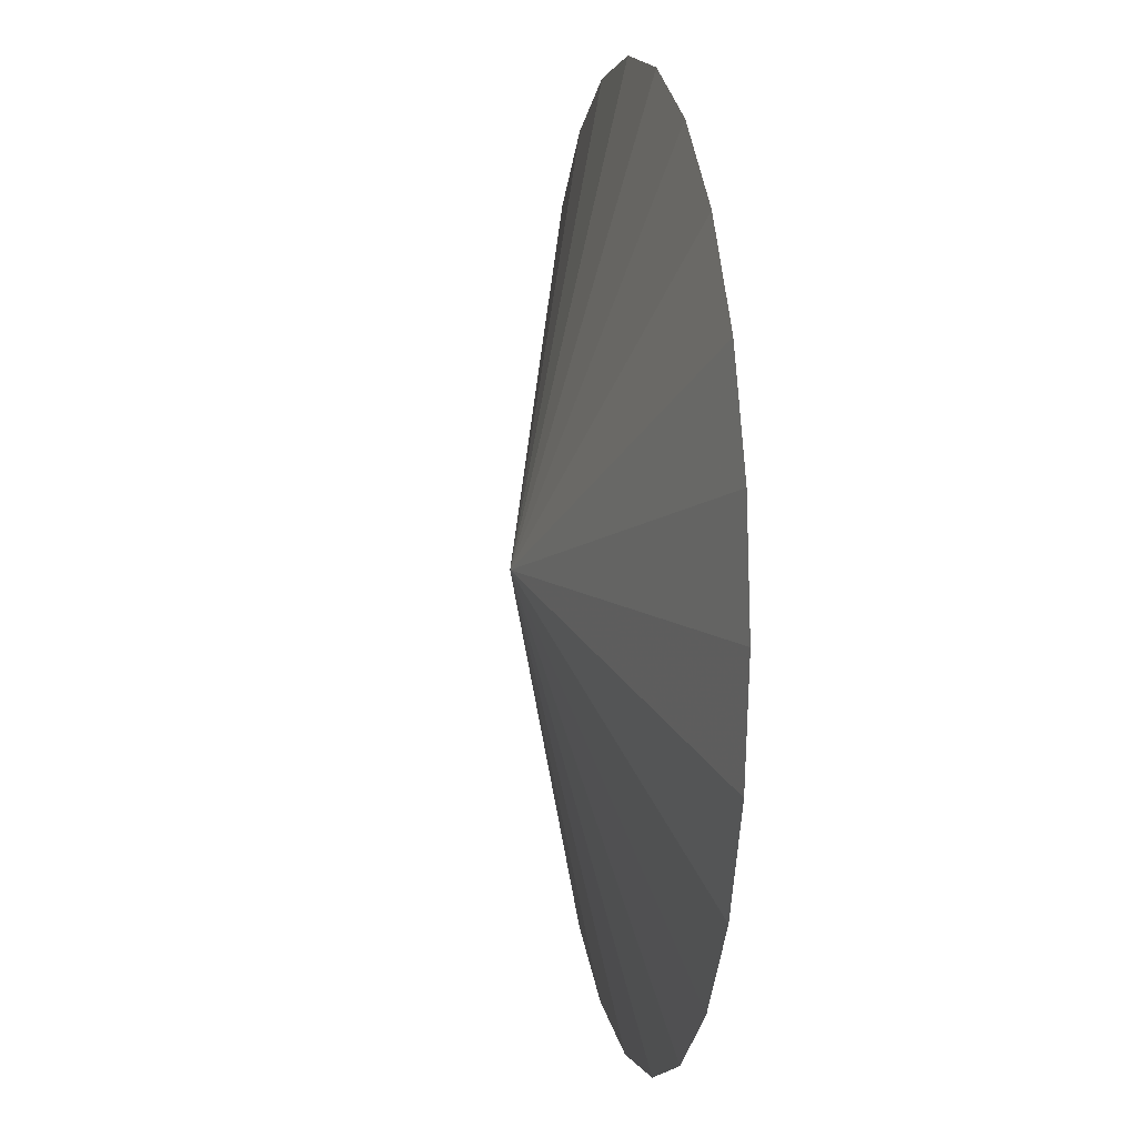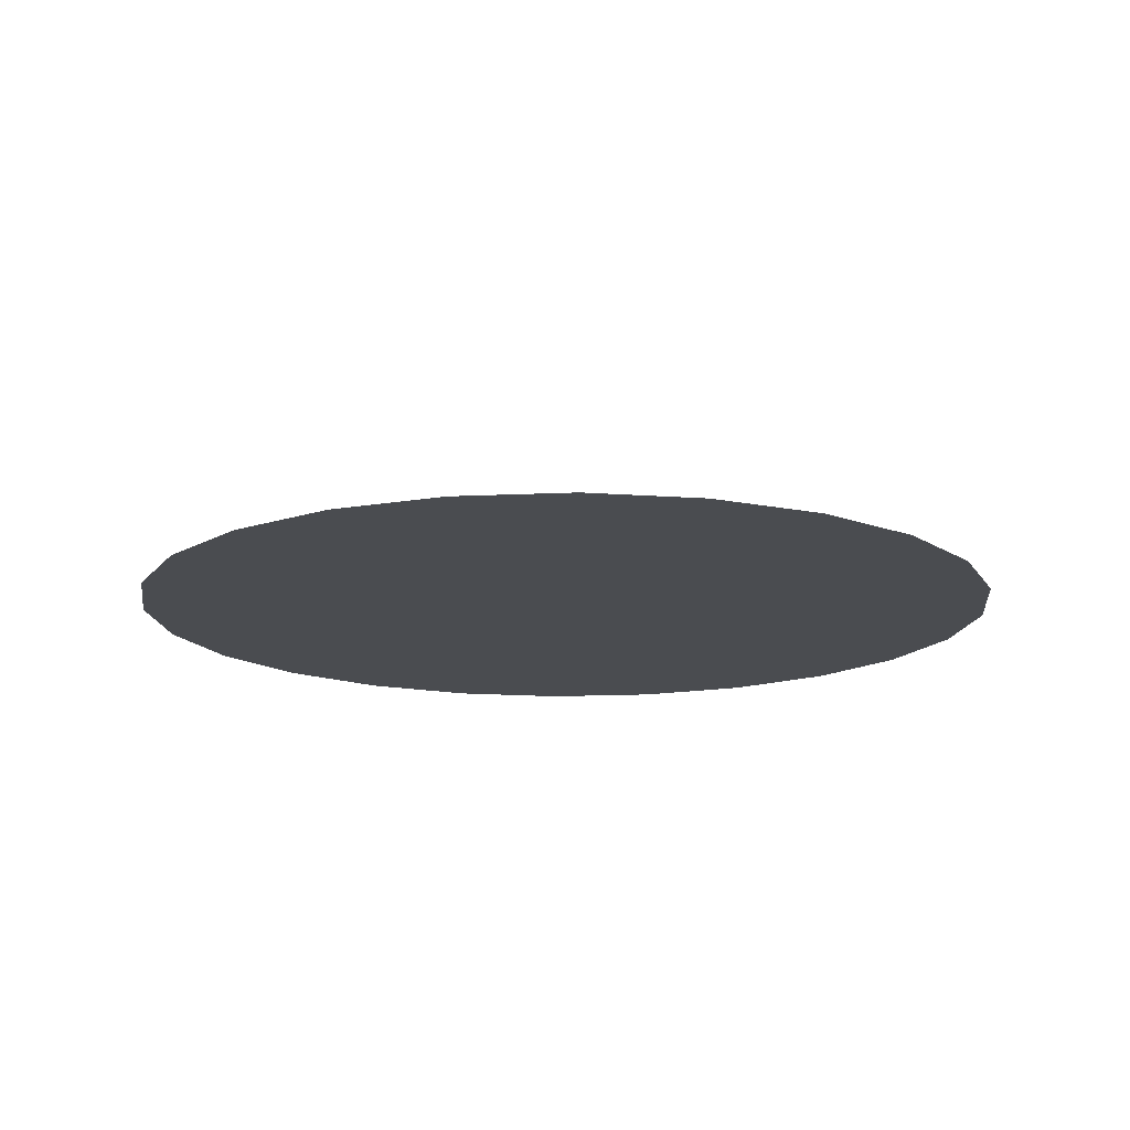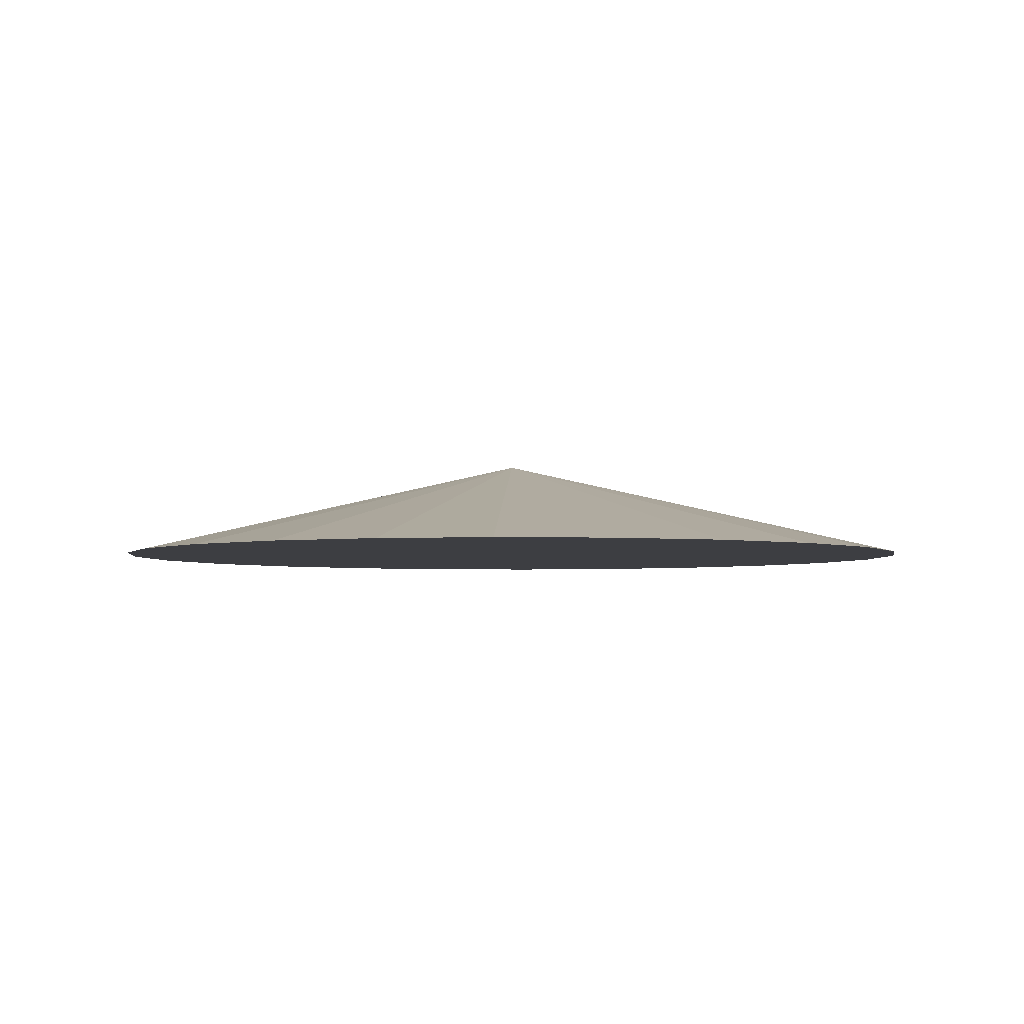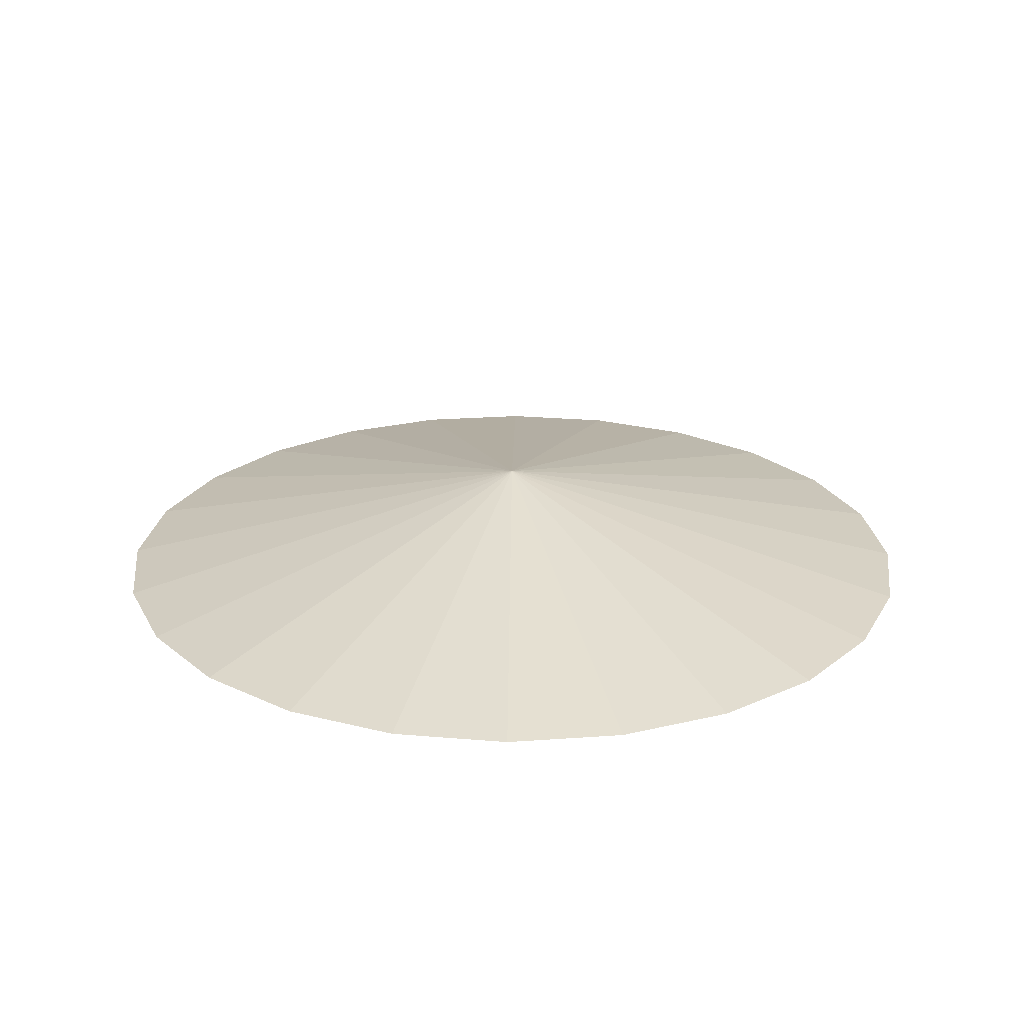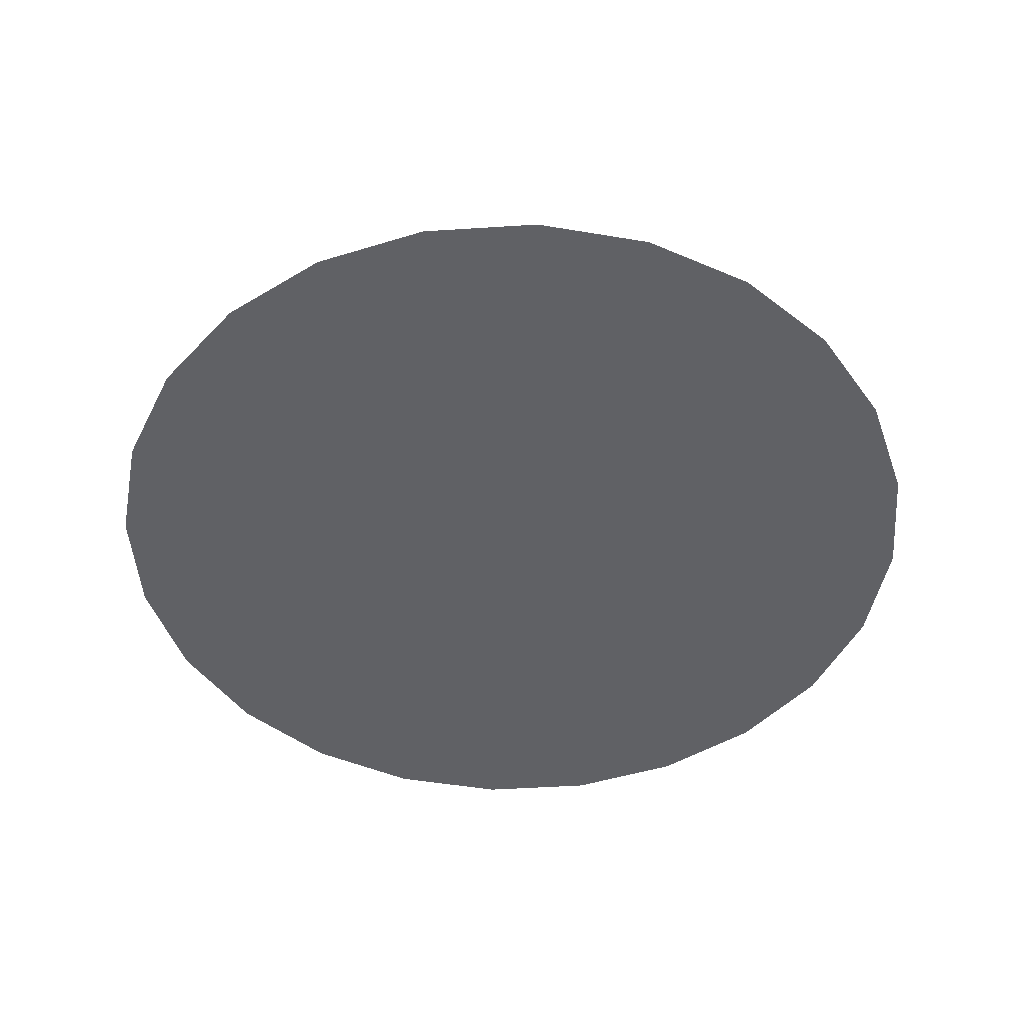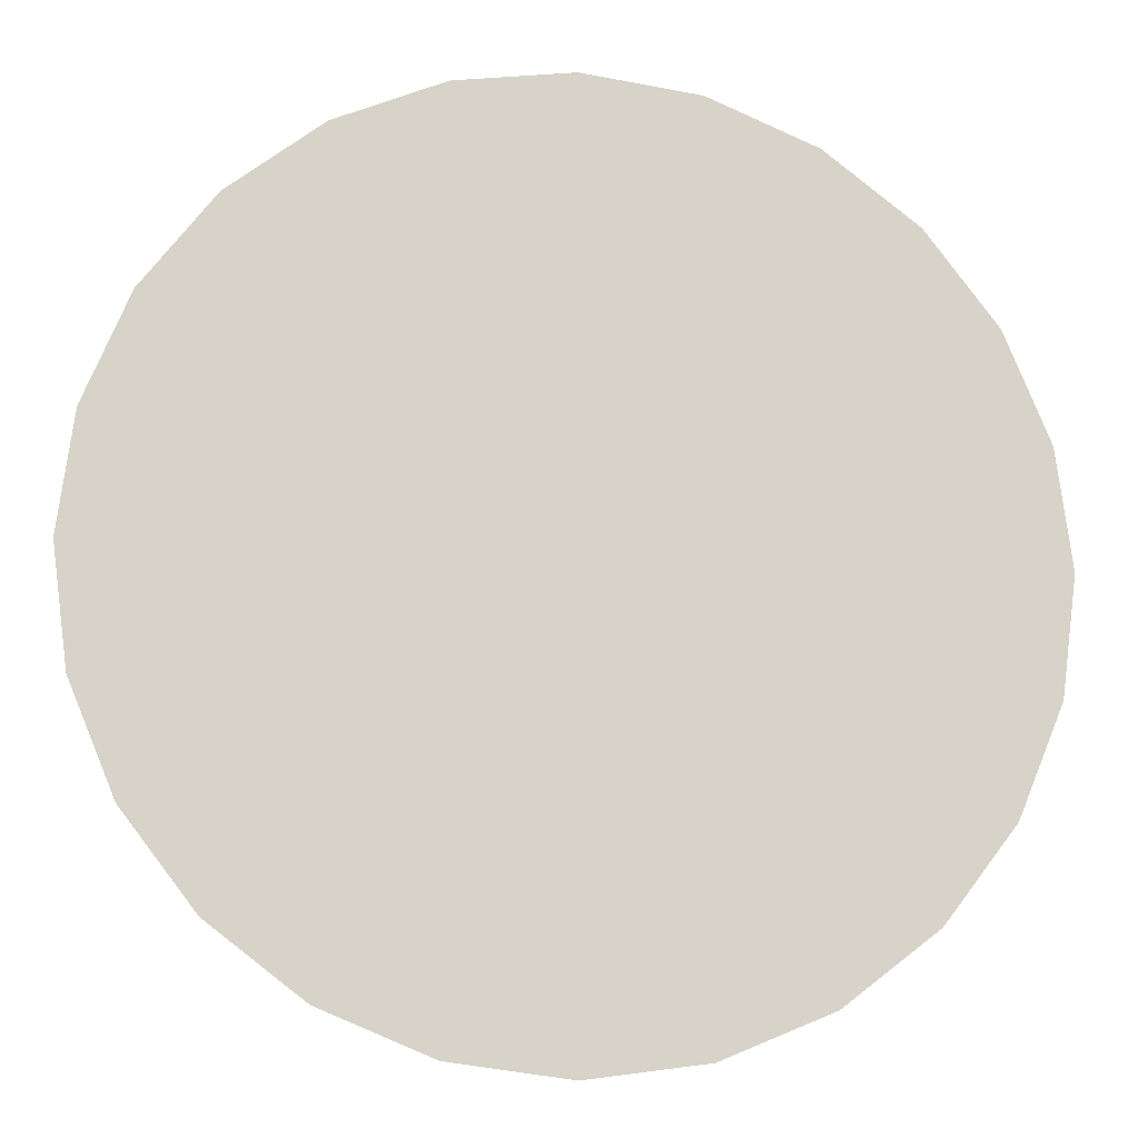
<metadata>
{"format":"obj","ext":"obj","renderer":"f3d","projection":"perspective","resolution":1024,"background":"white","views":[{"elev":7.7,"azim":79.5,"up":"+Y"},{"elev":-14.8,"azim":43.4,"up":"+Z"},{"elev":-3.6,"azim":-72.7,"up":"+Z"},{"elev":23.9,"azim":-29.4,"up":"+Z"},{"elev":-47.3,"azim":-18.3,"up":"+Z"},{"elev":-12.8,"azim":171.3,"up":"+Y"}]}
</metadata>
<code>
v 1.067e-16 3.202e-17 -0.009005
v 1.067e-16 3.202e-17 0.2251
v 1 3.202e-17 -0.009005
v 0.9659 0.2588 -0.009005
v 0.866 0.5 -0.009005
v 0.7071 0.7071 -0.009005
v 0.5 0.866 -0.009005
v 0.2588 0.9659 -0.009005
v 1.68e-16 1 -0.009005
v -0.2588 0.9659 -0.009005
v -0.5 0.866 -0.009005
v -0.7071 0.7071 -0.009005
v -0.866 0.5 -0.009005
v -0.9659 0.2588 -0.009005
v -1 1.545e-16 -0.009005
v -0.9659 -0.2588 -0.009005
v -0.866 -0.5 -0.009005
v -0.7071 -0.7071 -0.009005
v -0.5 -0.866 -0.009005
v -0.2588 -0.9659 -0.009005
v -7.694e-17 -1 -0.009005
v 0.2588 -0.9659 -0.009005
v 0.5 -0.866 -0.009005
v 0.7071 -0.7071 -0.009005
v 0.866 -0.5 -0.009005
v 0.9659 -0.2588 -0.009005
v 0.4829 0.1294 -0.009005
v 0.9829 0.1294 -0.009005
v 0.5 3.202e-17 -0.009005
v 0.5 3.202e-17 0.1081
v 0.4829 0.1294 0.1081
v 0.433 0.25 -0.009005
v 0.9159 0.3794 -0.009005
v 0.433 0.25 0.1081
v 0.3535 0.3535 -0.009005
v 0.7865 0.6035 -0.009005
v 0.3535 0.3535 0.1081
v 0.25 0.433 -0.009005
v 0.6035 0.7865 -0.009005
v 0.25 0.433 0.1081
v 0.1294 0.4829 -0.009005
v 0.3794 0.9159 -0.009005
v 0.1294 0.4829 0.1081
v 1.374e-16 0.5 -0.009005
v 0.1294 0.9829 -0.009005
v 1.374e-16 0.5 0.1081
v -0.1294 0.4829 -0.009005
v -0.1294 0.9829 -0.009005
v -0.1294 0.4829 0.1081
v -0.25 0.433 -0.009005
v -0.3794 0.9159 -0.009005
v -0.25 0.433 0.1081
v -0.3535 0.3535 -0.009005
v -0.6035 0.7865 -0.009005
v -0.3535 0.3535 0.1081
v -0.433 0.25 -0.009005
v -0.7865 0.6035 -0.009005
v -0.433 0.25 0.1081
v -0.4829 0.1294 -0.009005
v -0.9159 0.3794 -0.009005
v -0.4829 0.1294 0.1081
v -0.5 9.325e-17 -0.009005
v -0.9829 0.1294 -0.009005
v -0.5 9.325e-17 0.1081
v -0.4829 -0.1294 -0.009005
v -0.9829 -0.1294 -0.009005
v -0.4829 -0.1294 0.1081
v -0.433 -0.25 -0.009005
v -0.9159 -0.3794 -0.009005
v -0.433 -0.25 0.1081
v -0.3535 -0.3535 -0.009005
v -0.7865 -0.6035 -0.009005
v -0.3535 -0.3535 0.1081
v -0.25 -0.433 -0.009005
v -0.6035 -0.7865 -0.009005
v -0.25 -0.433 0.1081
v -0.1294 -0.4829 -0.009005
v -0.3794 -0.9159 -0.009005
v -0.1294 -0.4829 0.1081
v 1.49e-17 -0.5 -0.009005
v -0.1294 -0.9829 -0.009005
v 1.49e-17 -0.5 0.1081
v 0.1294 -0.4829 -0.009005
v 0.1294 -0.9829 -0.009005
v 0.1294 -0.4829 0.1081
v 0.25 -0.433 -0.009005
v 0.3794 -0.9159 -0.009005
v 0.25 -0.433 0.1081
v 0.3535 -0.3535 -0.009005
v 0.6035 -0.7865 -0.009005
v 0.3535 -0.3535 0.1081
v 0.433 -0.25 -0.009005
v 0.7865 -0.6035 -0.009005
v 0.433 -0.25 0.1081
v 0.4829 -0.1294 -0.009005
v 0.9159 -0.3794 -0.009005
v 0.4829 -0.1294 0.1081
v 0.9829 -0.1294 -0.009005
f 1 27 29
f 27 4 28
f 28 3 29
f 27 28 29
f 2 30 31
f 30 3 28
f 28 4 31
f 30 28 31
f 1 32 27
f 32 5 33
f 33 4 27
f 32 33 27
f 2 31 34
f 31 4 33
f 33 5 34
f 31 33 34
f 1 35 32
f 35 6 36
f 36 5 32
f 35 36 32
f 2 34 37
f 34 5 36
f 36 6 37
f 34 36 37
f 1 38 35
f 38 7 39
f 39 6 35
f 38 39 35
f 2 37 40
f 37 6 39
f 39 7 40
f 37 39 40
f 1 41 38
f 41 8 42
f 42 7 38
f 41 42 38
f 2 40 43
f 40 7 42
f 42 8 43
f 40 42 43
f 1 44 41
f 44 9 45
f 45 8 41
f 44 45 41
f 2 43 46
f 43 8 45
f 45 9 46
f 43 45 46
f 1 47 44
f 47 10 48
f 48 9 44
f 47 48 44
f 2 46 49
f 46 9 48
f 48 10 49
f 46 48 49
f 1 50 47
f 50 11 51
f 51 10 47
f 50 51 47
f 2 49 52
f 49 10 51
f 51 11 52
f 49 51 52
f 1 53 50
f 53 12 54
f 54 11 50
f 53 54 50
f 2 52 55
f 52 11 54
f 54 12 55
f 52 54 55
f 1 56 53
f 56 13 57
f 57 12 53
f 56 57 53
f 2 55 58
f 55 12 57
f 57 13 58
f 55 57 58
f 1 59 56
f 59 14 60
f 60 13 56
f 59 60 56
f 2 58 61
f 58 13 60
f 60 14 61
f 58 60 61
f 1 62 59
f 62 15 63
f 63 14 59
f 62 63 59
f 2 61 64
f 61 14 63
f 63 15 64
f 61 63 64
f 1 65 62
f 65 16 66
f 66 15 62
f 65 66 62
f 2 64 67
f 64 15 66
f 66 16 67
f 64 66 67
f 1 68 65
f 68 17 69
f 69 16 65
f 68 69 65
f 2 67 70
f 67 16 69
f 69 17 70
f 67 69 70
f 1 71 68
f 71 18 72
f 72 17 68
f 71 72 68
f 2 70 73
f 70 17 72
f 72 18 73
f 70 72 73
f 1 74 71
f 74 19 75
f 75 18 71
f 74 75 71
f 2 73 76
f 73 18 75
f 75 19 76
f 73 75 76
f 1 77 74
f 77 20 78
f 78 19 74
f 77 78 74
f 2 76 79
f 76 19 78
f 78 20 79
f 76 78 79
f 1 80 77
f 80 21 81
f 81 20 77
f 80 81 77
f 2 79 82
f 79 20 81
f 81 21 82
f 79 81 82
f 1 83 80
f 83 22 84
f 84 21 80
f 83 84 80
f 2 82 85
f 82 21 84
f 84 22 85
f 82 84 85
f 1 86 83
f 86 23 87
f 87 22 83
f 86 87 83
f 2 85 88
f 85 22 87
f 87 23 88
f 85 87 88
f 1 89 86
f 89 24 90
f 90 23 86
f 89 90 86
f 2 88 91
f 88 23 90
f 90 24 91
f 88 90 91
f 1 92 89
f 92 25 93
f 93 24 89
f 92 93 89
f 2 91 94
f 91 24 93
f 93 25 94
f 91 93 94
f 1 95 92
f 95 26 96
f 96 25 92
f 95 96 92
f 2 94 97
f 94 25 96
f 96 26 97
f 94 96 97
f 1 29 95
f 29 3 98
f 98 26 95
f 29 98 95
f 2 97 30
f 97 26 98
f 98 3 30
f 97 98 30

</code>
